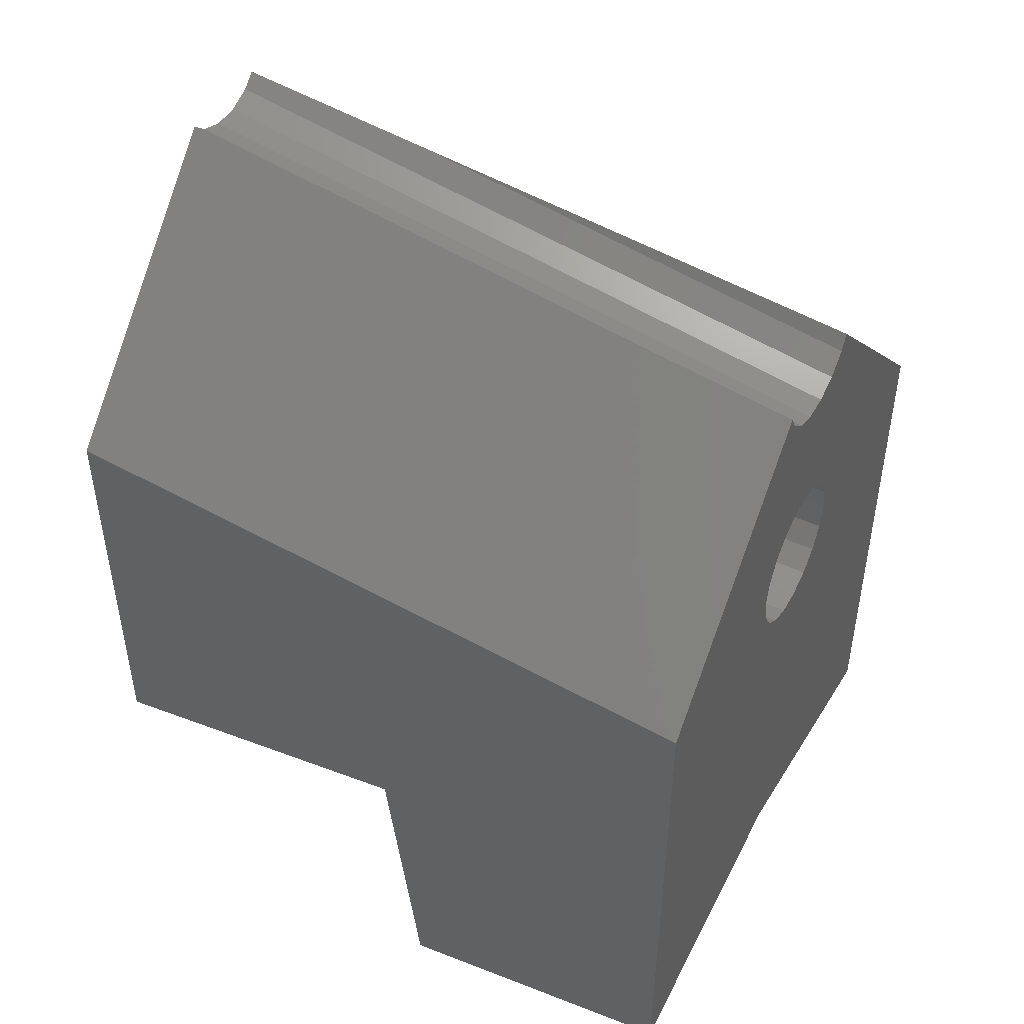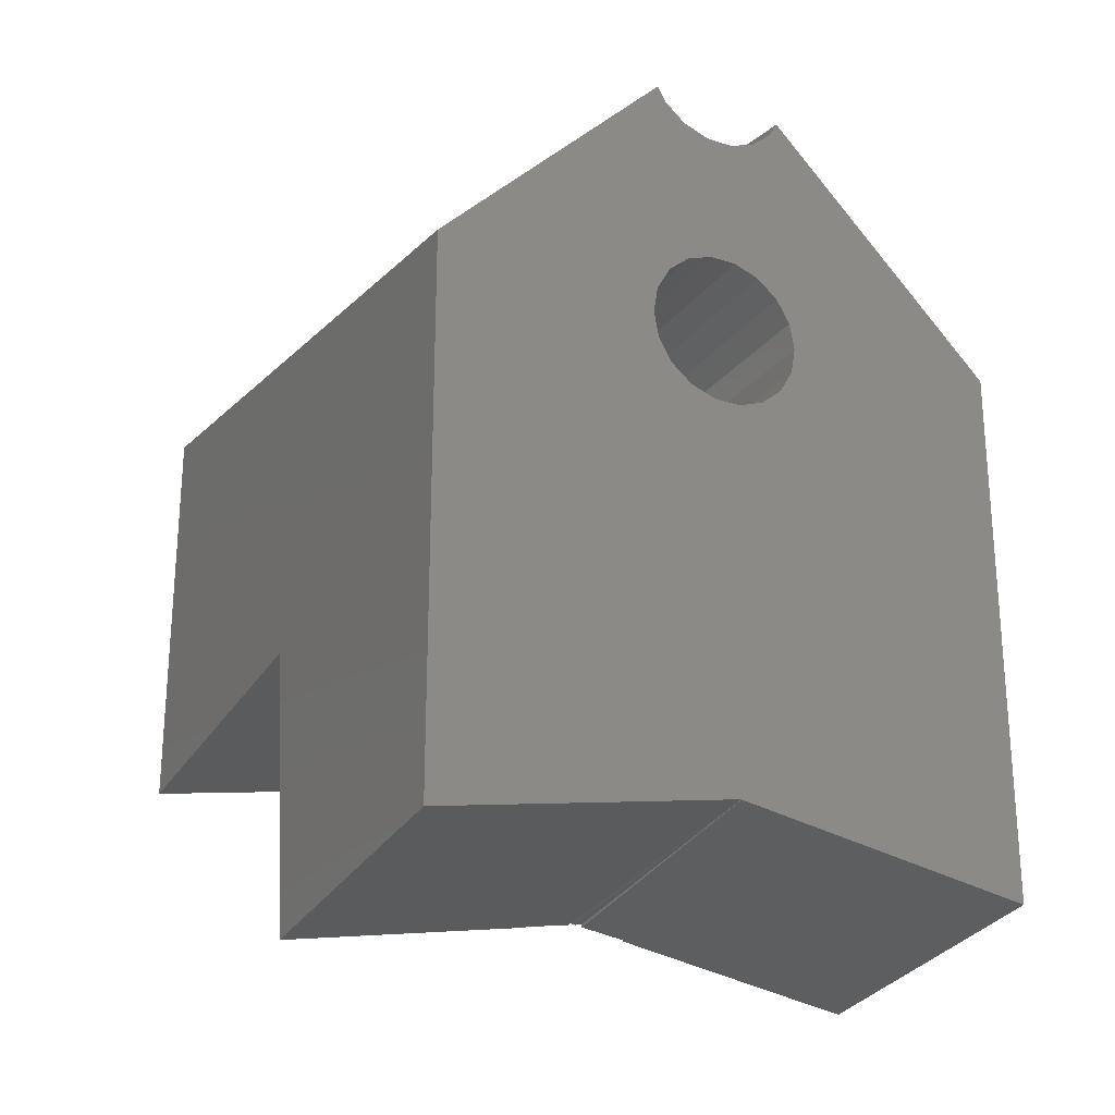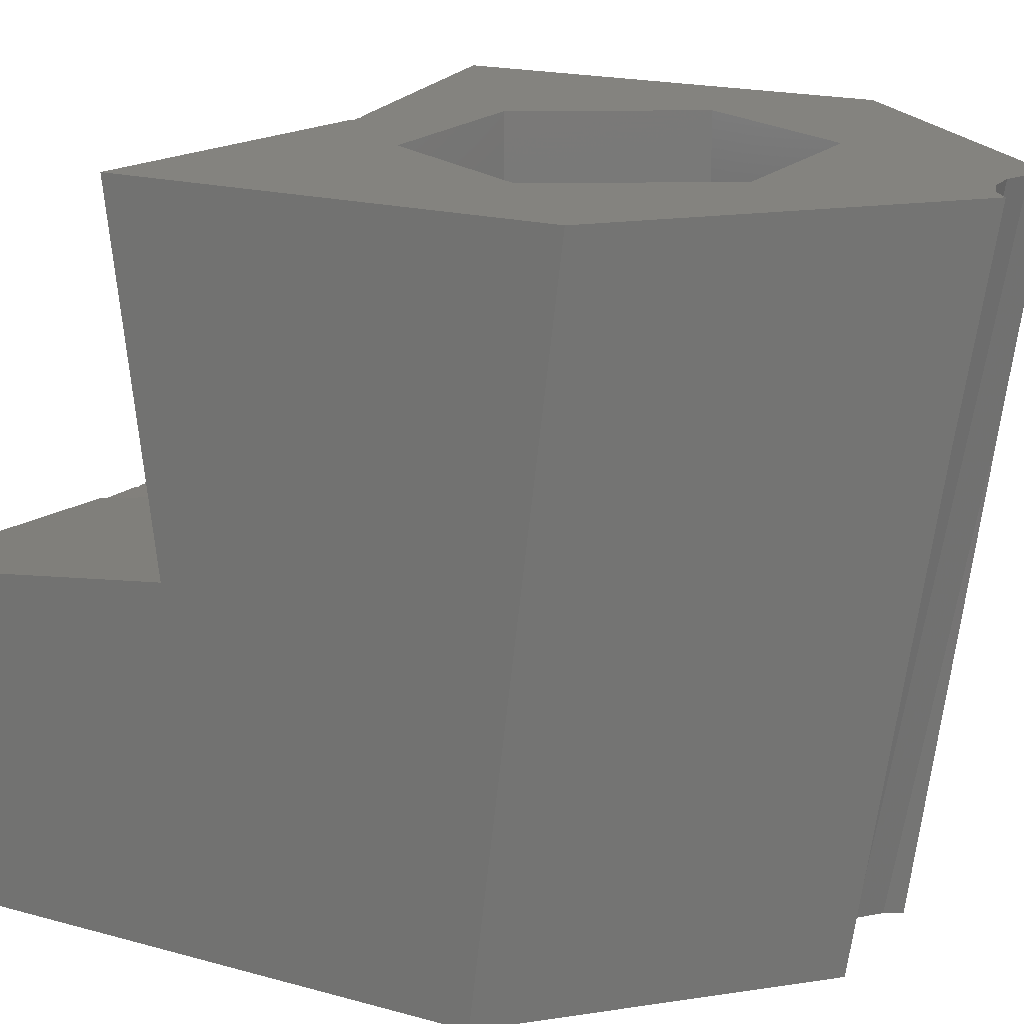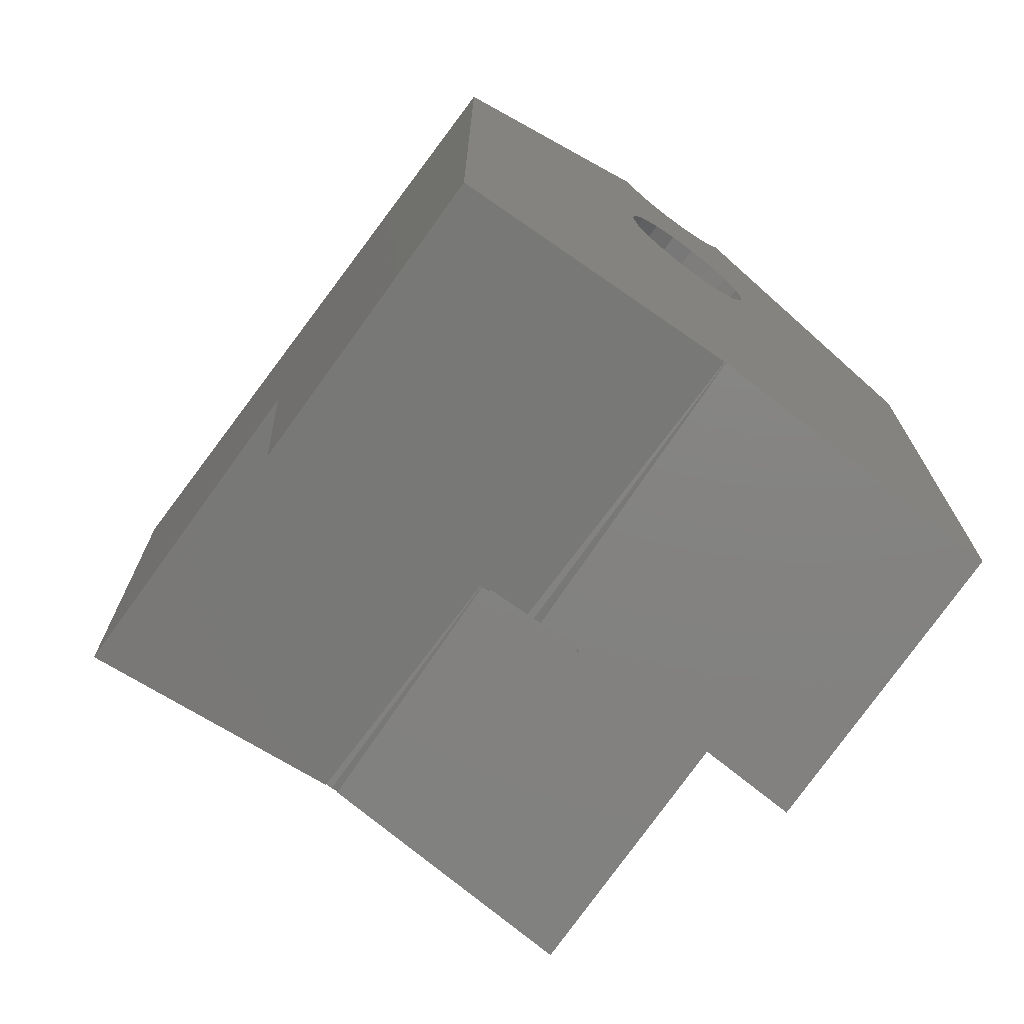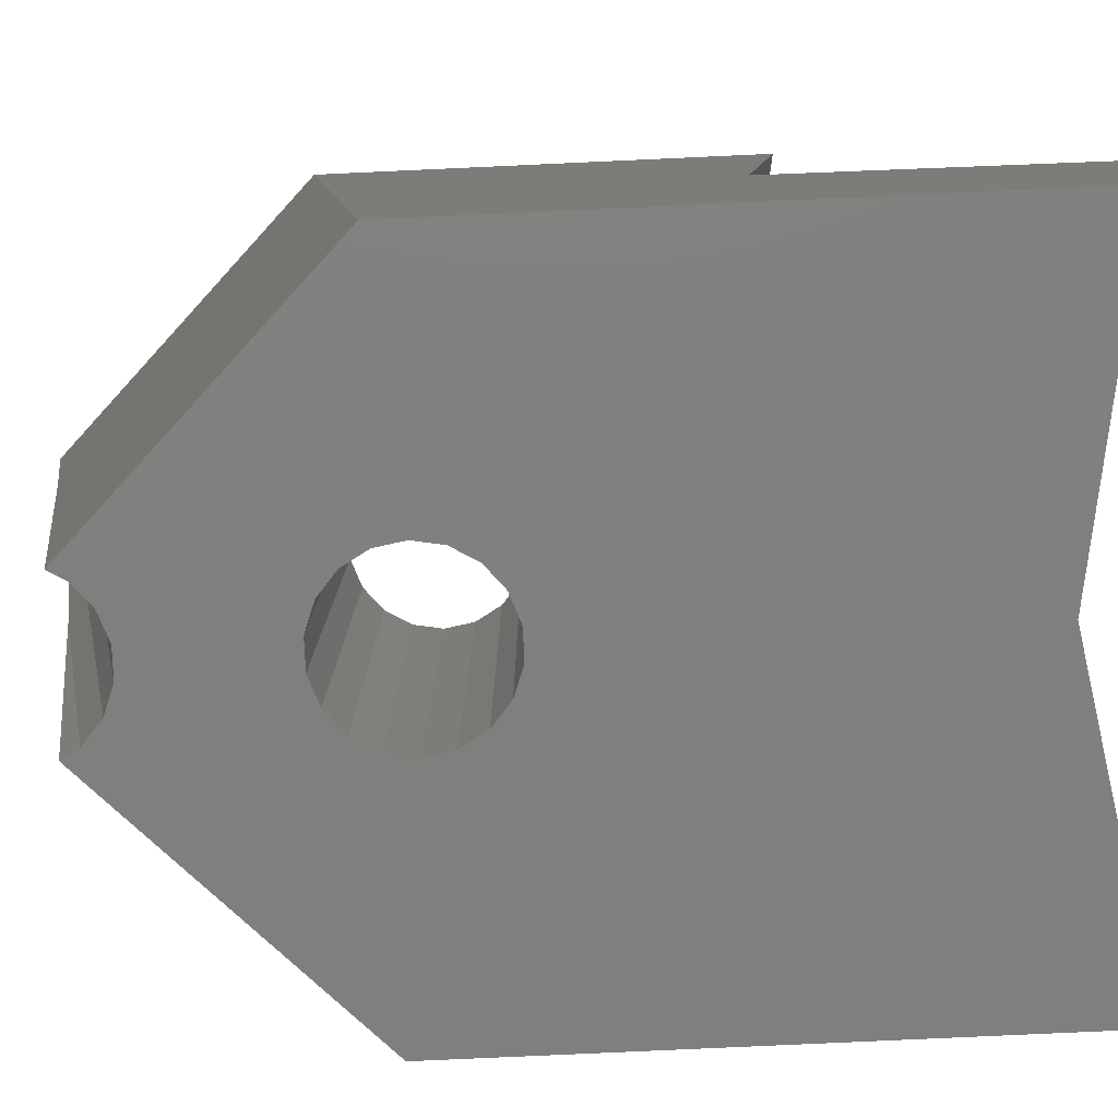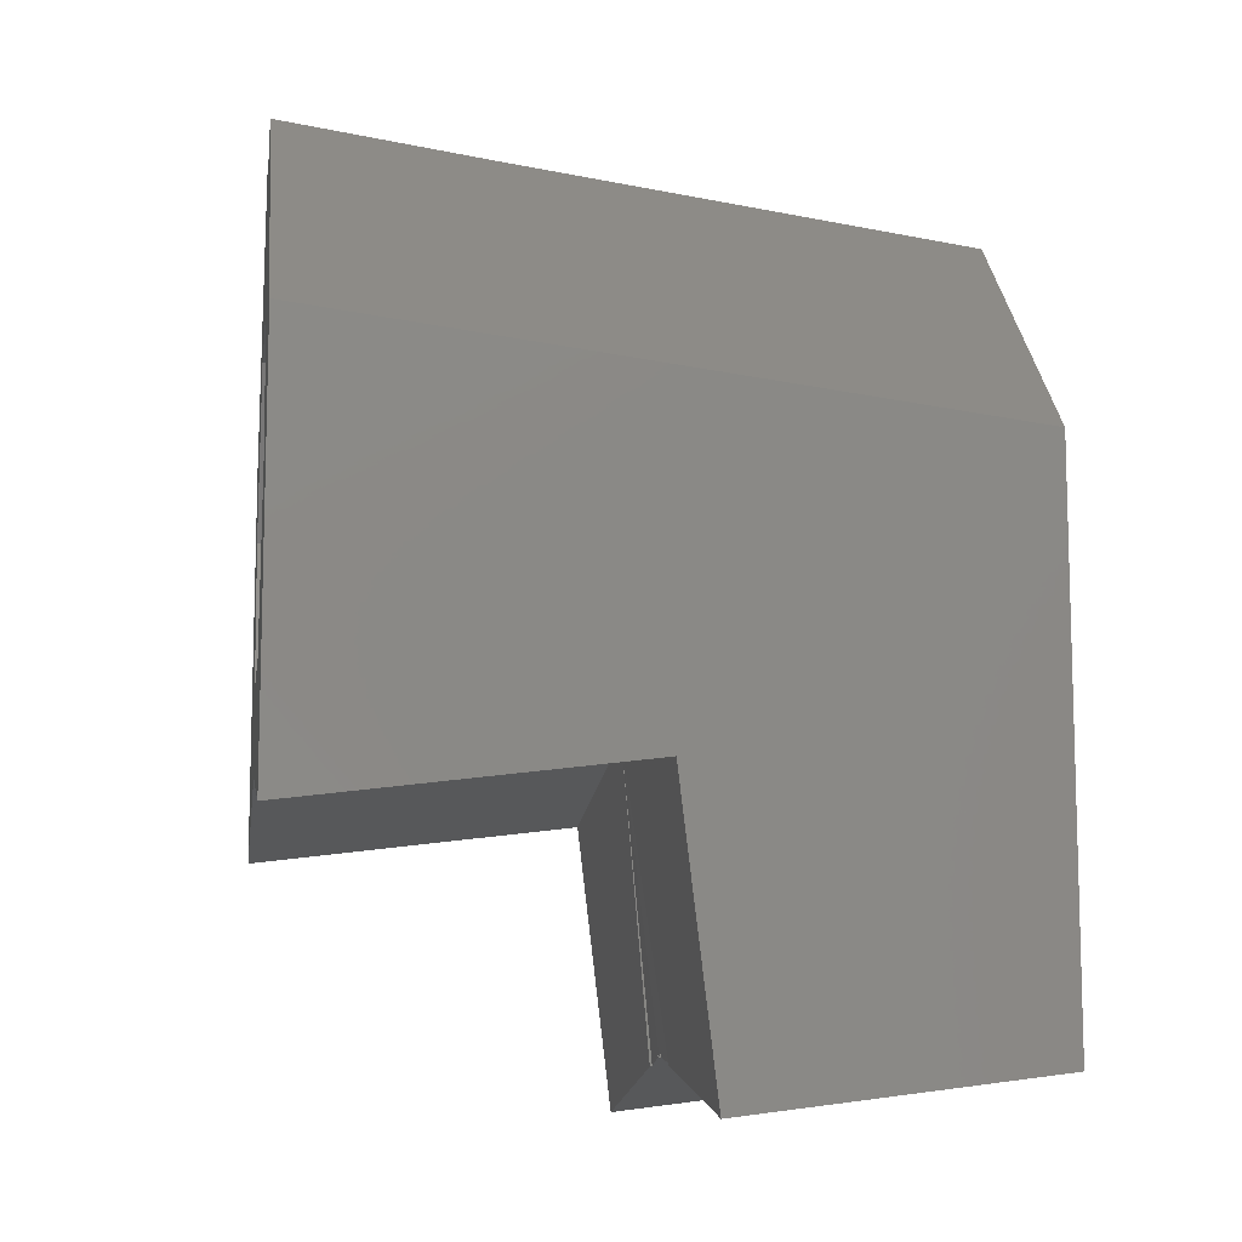
<metadata>
{"format":"stl","ext":"stl","renderer":"f3d","projection":"perspective","resolution":1024,"background":"white","views":[{"elev":46.5,"azim":117.8,"up":"+Y"},{"elev":-24.3,"azim":151.9,"up":"+Y"},{"elev":18.1,"azim":118.5,"up":"+Z"},{"elev":-71.3,"azim":143.6,"up":"+Y"},{"elev":-79.9,"azim":-87.4,"up":"+Z"},{"elev":-10.0,"azim":81.4,"up":"+Y"}]}
</metadata>
<code>
# stl→obj: 96 verts, 192 faces
v -1.49 -11.45 8.51
v -8.5 -12.68 8.51
v -8.5 -11.62 0
v -1.488 -11.44 8.448
v -0.02269 -10.13 0
v -0.2156 -11.22 8.501
v -8.5 -4.499 9.5
v -8.5 5.975 19
v -8.5 -5.683 19
v -8.5 3.624 0
v 0 -3 9.5
v -0.2028 -11.15 8.51
v 0 -11.19 8.51
v -0.02132 -10.12 0
v -2.2 3 0
v -1.938 10.19 0
v -1.1 4.905 0
v -1.685 9.74 0
v -1.1 9.242 0
v 1.1 4.905 0
v 1.685 9.74 0
v 1.938 10.19 0
v 2.2 3 0
v 8.5 3.624 0
v 0.02269 -10.13 0
v 8.5 -11.62 0
v 0.02132 -10.12 0
v 0 -10.12 0
v -0.382 0.8334 0
v -1.1 1.095 0
v -2.067 3.752 0
v -2.067 2.248 0
v -1.685 1.586 0
v -1.685 4.414 0
v 0.382 0.8334 0
v -0.382 5.167 0
v 0.382 8.976 0
v 0.382 5.167 0
v 1.1 1.095 0
v 1.685 4.414 0
v 2.067 3.752 0
v 1.685 1.586 0
v 2.067 2.248 0
v 1.1 9.242 0
v -0.382 8.976 0
v -1.685 12.08 13.27
v -1.523 12.95 19
v 0.382 12.33 19
v -0.382 12.33 19
v -2.6 -1.503 19
v -0.2156 -4.222 19
v -5.2 3 19
v -2.6 7.503 19
v 8.5 -5.683 19
v 0.2026 -4.149 19
v 0.2156 -4.222 19
v 2.6 7.503 19
v 5.2 3 19
v 8.5 5.975 19
v 1.1 12.59 19
v 1.523 12.95 19
v -1.1 12.59 19
v 2.6 -1.503 19
v 0 -4.184 19
v -0.2026 -4.149 19
v 1.49 -11.45 8.51
v 8.5 -12.68 8.51
v 8.5 -4.499 9.5
v 1.488 -11.44 8.448
v 0.2028 -11.15 8.51
v 0.2156 -11.22 8.501
v 1.685 12.08 13.27
v -2.2 3 13
v -2.067 2.248 13
v -2.067 3.752 13
v -1.685 4.414 13
v -1.1 4.905 13
v -0.382 5.167 13
v 0.382 5.167 13
v 1.1 4.905 13
v 1.685 4.414 13
v 2.067 3.752 13
v 2.2 3 13
v 2.067 2.248 13
v 1.685 1.586 13
v 1.1 1.095 13
v 0.382 0.8334 13
v -0.382 0.8334 13
v -1.1 1.095 13
v -1.685 1.586 13
v -2.6 -1.503 13
v -5.2 3 13
v 2.6 -1.503 13
v 5.2 3 13
v 2.6 7.503 13
v -2.6 7.503 13
f 1 2 3
f 4 1 3
f 5 4 3
f 6 4 5
f 2 7 3
f 8 7 9
f 3 7 8
f 3 8 10
f 7 2 1
f 11 7 1
f 4 11 1
f 6 12 11
f 11 12 13
f 6 11 4
f 5 14 12
f 6 5 12
f 3 10 5
f 15 10 16
f 17 18 19
f 20 21 22
f 23 22 24
f 25 24 26
f 27 24 25
f 28 24 27
f 29 5 30
f 5 10 15
f 31 15 16
f 5 15 32
f 5 32 33
f 5 33 30
f 34 18 17
f 35 5 29
f 36 37 38
f 39 14 5
f 40 22 41
f 14 39 24
f 20 22 40
f 39 42 24
f 42 43 24
f 41 22 23
f 43 23 24
f 44 21 20
f 37 44 38
f 39 5 35
f 19 45 36
f 38 44 20
f 17 19 36
f 36 45 37
f 31 16 34
f 14 24 28
f 34 16 18
f 10 8 16
f 46 8 47
f 16 8 46
f 48 49 8
f 50 9 51
f 52 53 8
f 54 55 56
f 57 58 59
f 53 60 8
f 59 61 60
f 50 52 8
f 49 62 8
f 62 47 8
f 8 9 50
f 57 60 53
f 59 60 57
f 54 59 58
f 54 58 63
f 60 48 8
f 63 55 54
f 63 64 55
f 63 65 64
f 65 50 51
f 63 50 65
f 51 9 7
f 11 51 7
f 66 67 68
f 11 66 68
f 66 11 69
f 11 13 70
f 71 11 70
f 71 69 11
f 11 65 51
f 11 64 65
f 55 64 11
f 55 11 56
f 68 54 56
f 11 68 56
f 70 13 28
f 27 70 28
f 14 28 13
f 12 14 13
f 27 25 70
f 70 25 71
f 26 67 66
f 71 26 69
f 69 26 66
f 25 26 71
f 68 67 26
f 59 68 24
f 24 68 26
f 54 68 59
f 24 22 59
f 59 22 72
f 59 72 61
f 72 22 21
f 61 72 60
f 60 72 21
f 60 21 44
f 60 44 48
f 48 44 37
f 48 37 49
f 49 37 45
f 49 45 62
f 62 45 19
f 47 62 46
f 46 62 19
f 46 19 18
f 46 18 16
f 73 74 32
f 15 73 32
f 31 75 73
f 15 31 73
f 34 76 75
f 31 34 75
f 17 77 76
f 34 17 76
f 36 78 77
f 17 36 77
f 38 79 78
f 36 38 78
f 20 80 79
f 38 20 79
f 40 81 80
f 20 40 80
f 82 81 41
f 41 81 40
f 83 82 23
f 23 82 41
f 83 23 84
f 84 23 43
f 84 43 85
f 85 43 42
f 85 42 86
f 86 42 39
f 86 39 87
f 87 39 35
f 87 35 88
f 88 35 29
f 88 29 89
f 89 29 30
f 89 30 90
f 90 30 33
f 74 90 33
f 32 74 33
f 52 50 91
f 92 52 91
f 63 93 50
f 50 93 91
f 58 94 63
f 63 94 93
f 58 57 94
f 94 57 95
f 95 57 53
f 96 95 53
f 96 53 52
f 92 96 52
f 91 93 94
f 87 88 91
f 86 91 94
f 92 91 96
f 96 91 73
f 80 81 95
f 96 73 75
f 96 75 76
f 96 77 95
f 96 76 77
f 79 80 95
f 95 81 94
f 81 82 94
f 82 83 94
f 83 84 94
f 84 85 94
f 85 86 94
f 88 89 91
f 89 90 91
f 86 87 91
f 74 91 90
f 73 91 74
f 77 78 95
f 78 79 95

</code>
